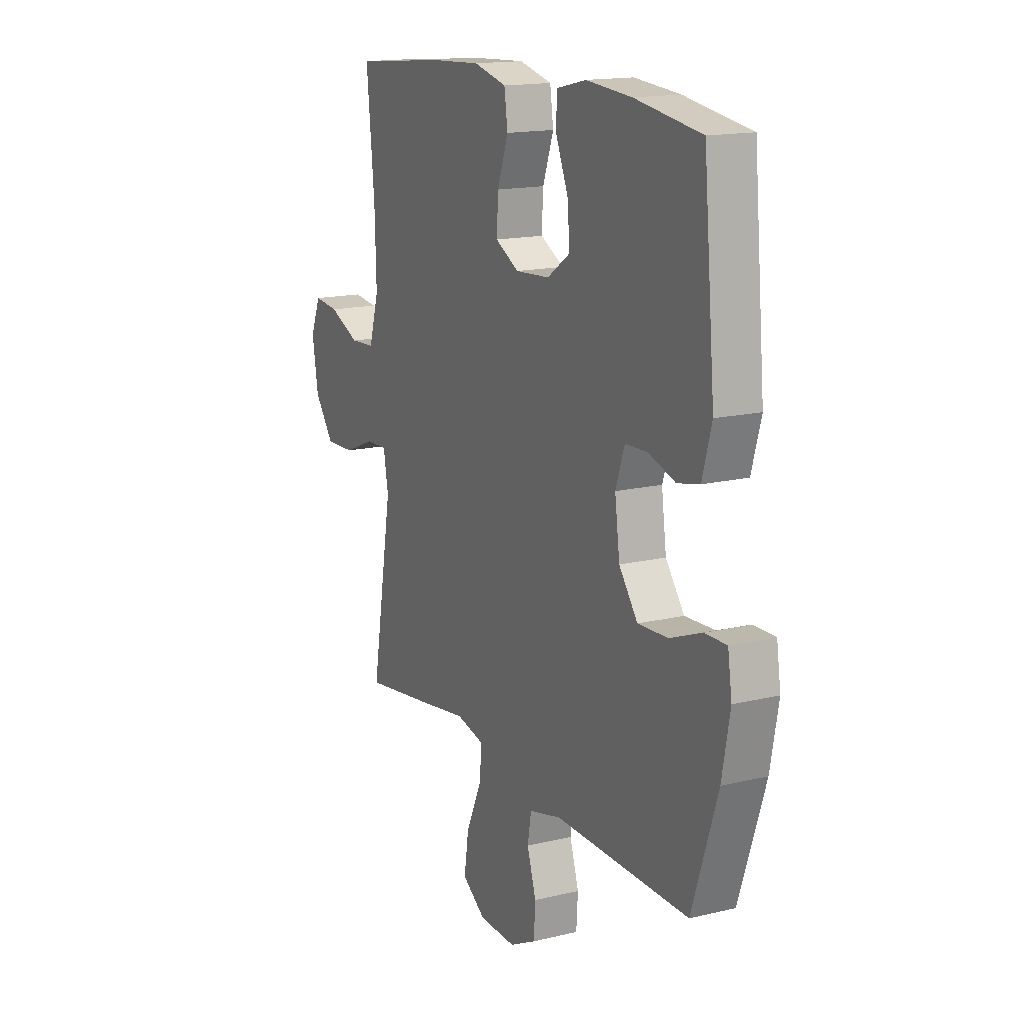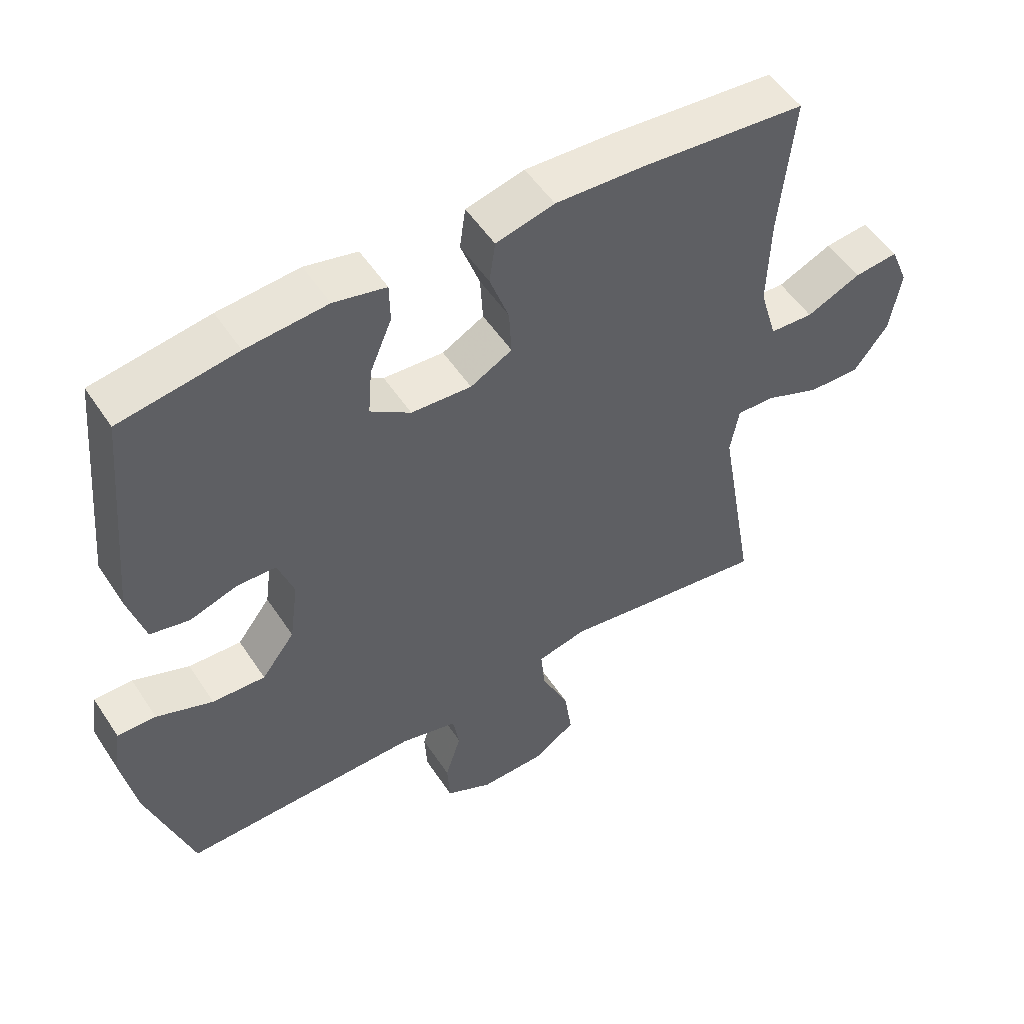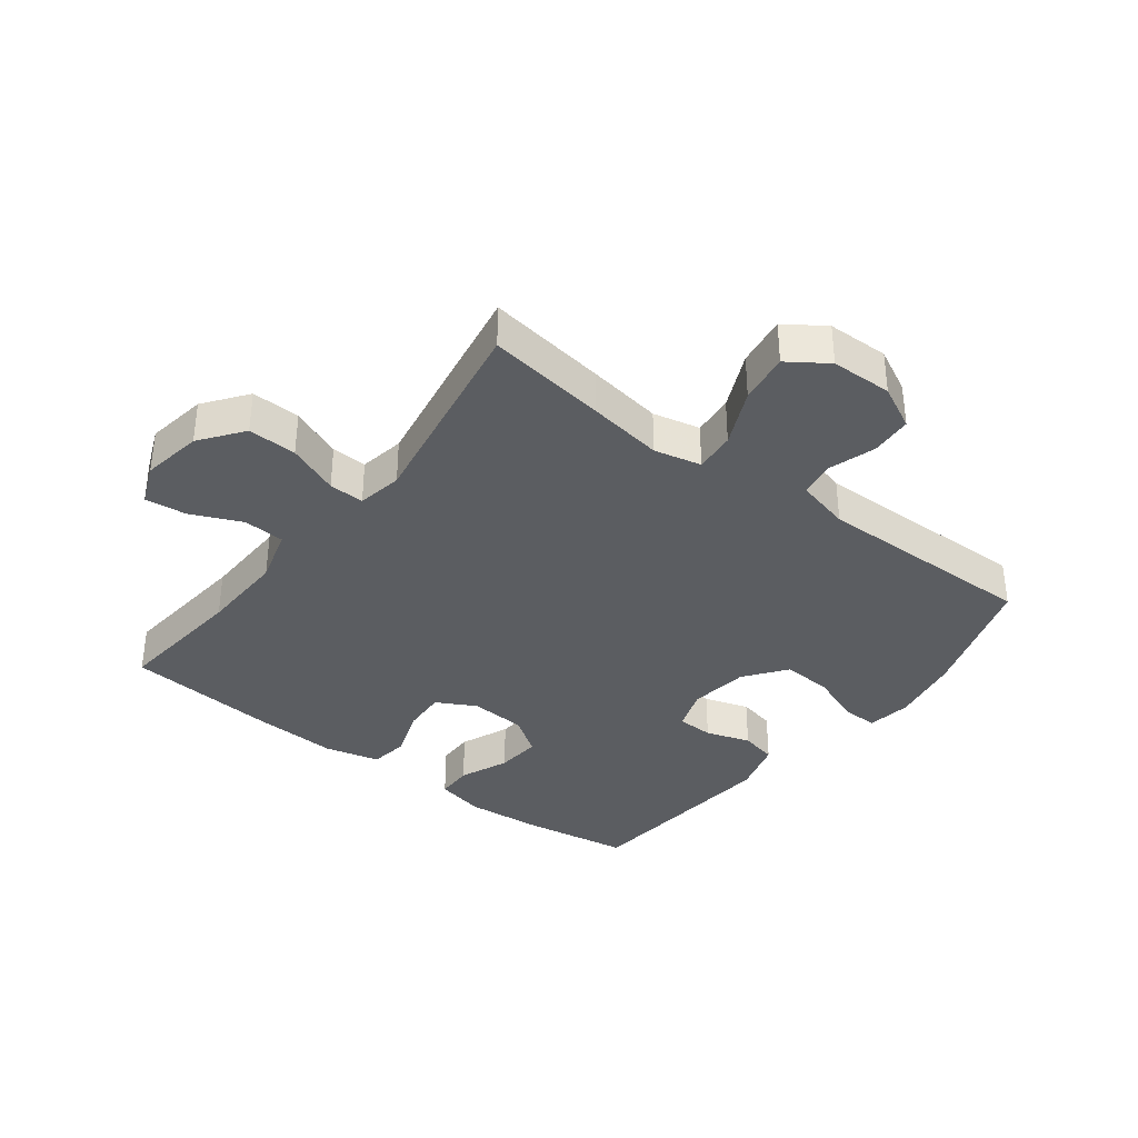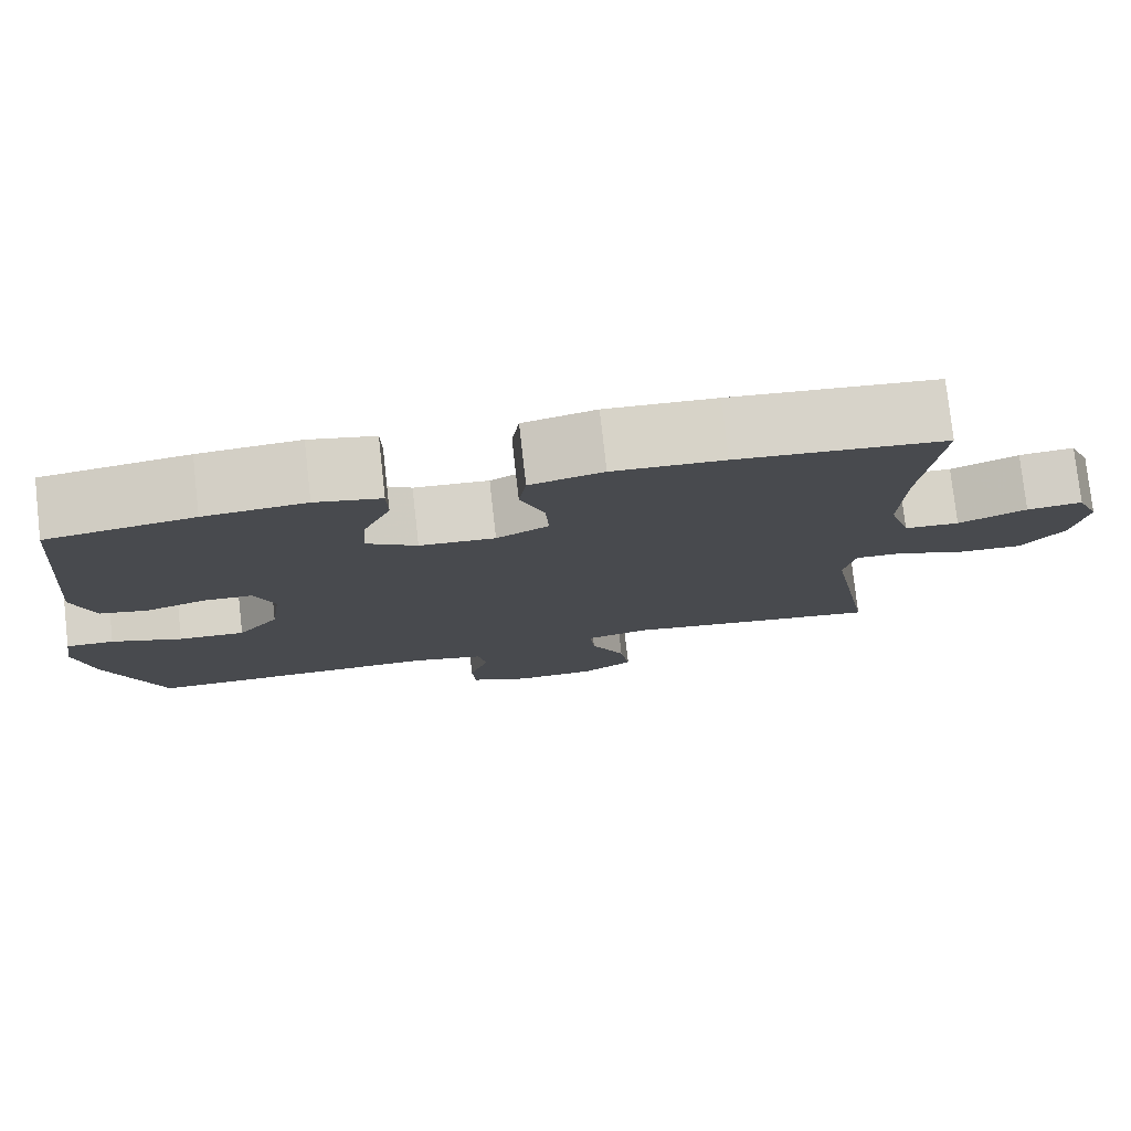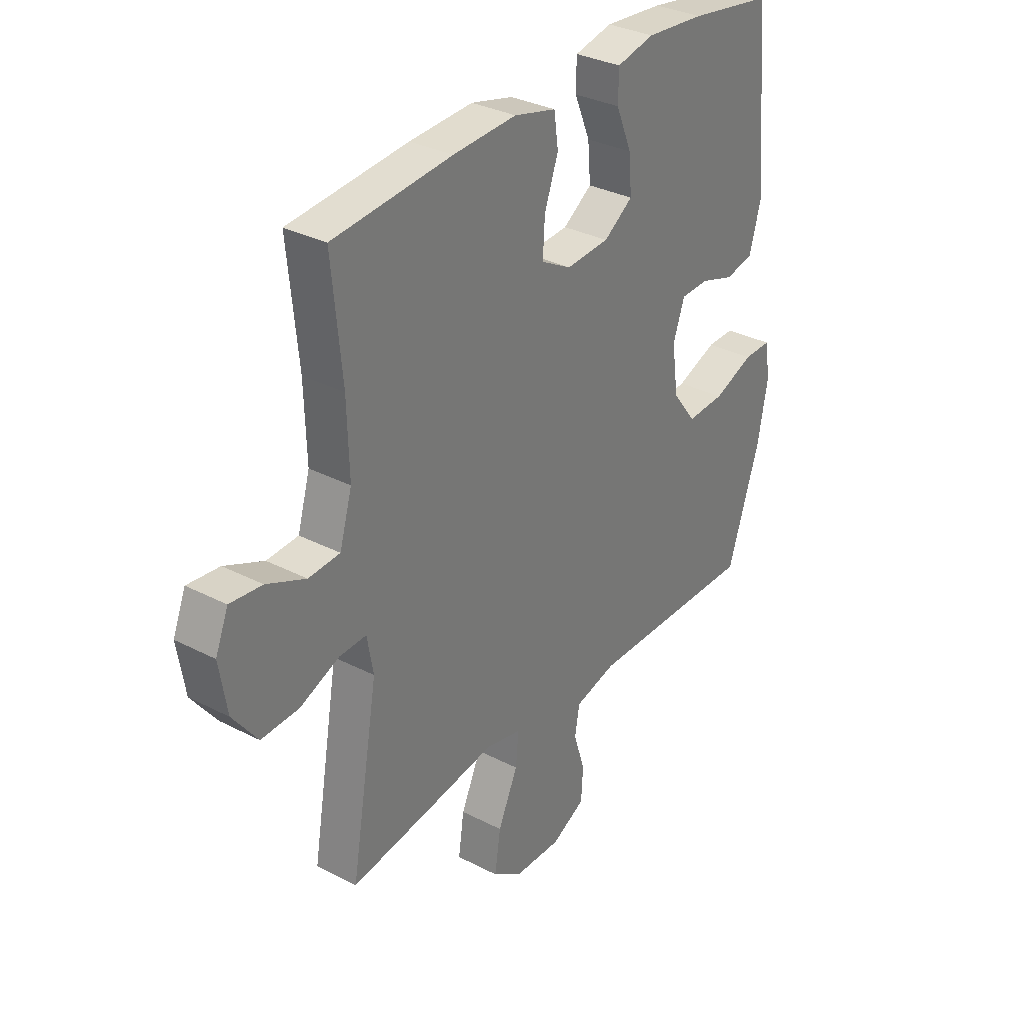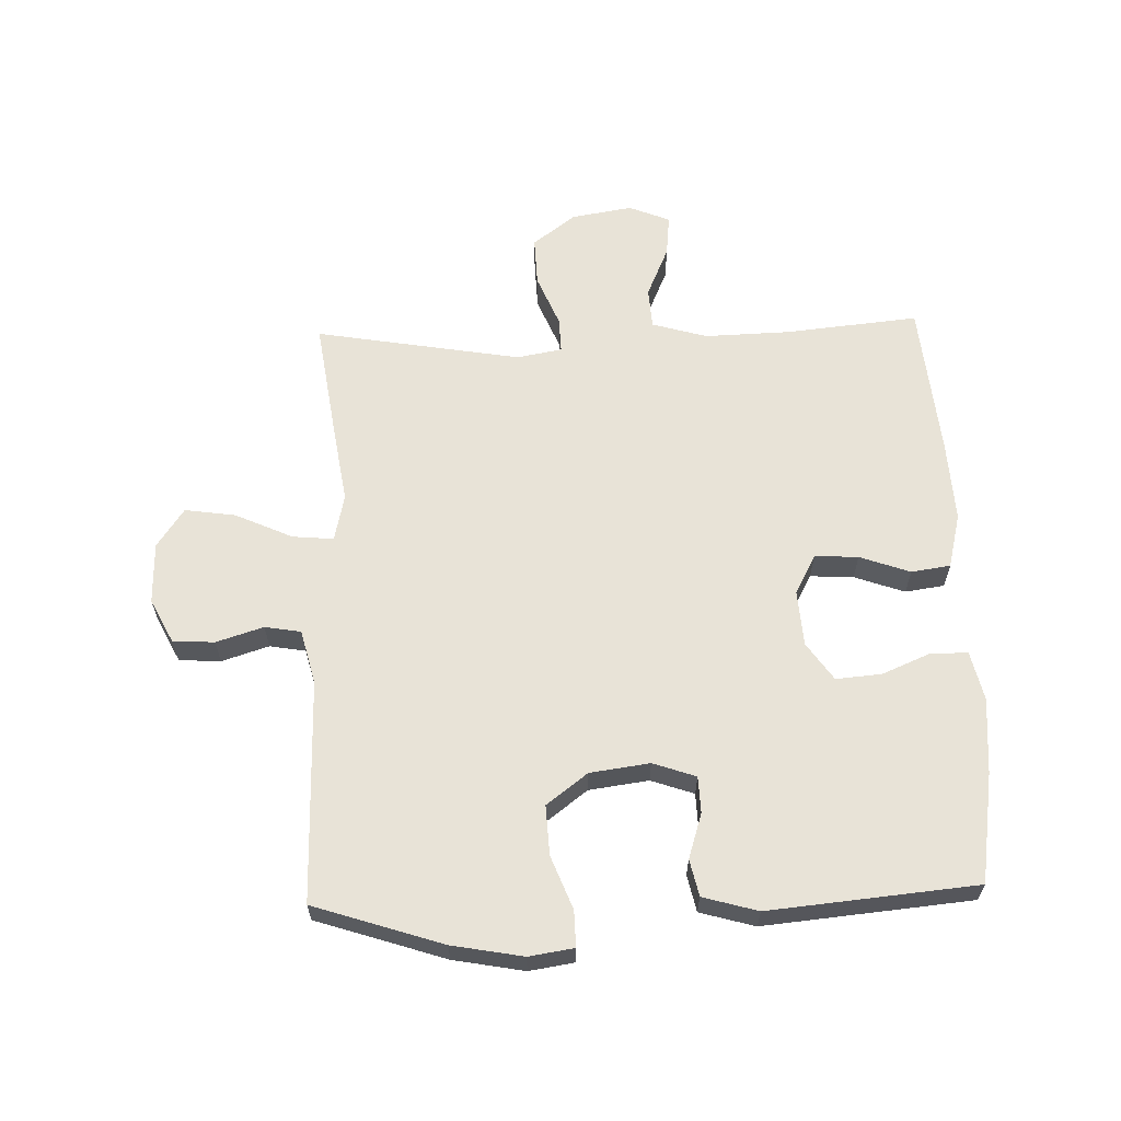
<metadata>
{"format":"obj","ext":"obj","renderer":"f3d","projection":"perspective","resolution":1024,"background":"white","views":[{"elev":15.8,"azim":-116.6,"up":"+Z"},{"elev":52.6,"azim":-32.6,"up":"+Z"},{"elev":-36.2,"azim":142.6,"up":"+Y"},{"elev":78.2,"azim":-6.4,"up":"+Z"},{"elev":32.3,"azim":125.9,"up":"+Z"},{"elev":62.4,"azim":-91.8,"up":"+Y"}]}
</metadata>
<code>
v -0.5 0.07 -0.5
v -0.568 0.07 -0.293
v -0.589 0.07 -0.179
v -0.578 0.07 -0.107
v -0.52 0.07 -0.108
v -0.435 0.07 -0.141
v -0.355 0.07 -0.145
v -0.305 0.07 -0.079
v -0.292 0.07 0.017
v -0.316 0.07 0.086
v -0.375 0.07 0.088
v -0.447 0.07 0.065
v -0.506 0.07 0.078
v -0.531 0.07 0.166
v -0.5 0.07 0.5
v -0.324 0.07 0.527
v -0.202 0.07 0.537
v -0.123 0.07 0.519
v -0.122 0.07 0.46
v -0.155 0.07 0.381
v -0.161 0.07 0.308
v -0.1 0.07 0.266
v -0.009 0.07 0.26
v 0.054 0.07 0.294
v 0.05 0.07 0.364
v 0.021 0.07 0.445
v 0.03 0.07 0.508
v 0.118 0.07 0.53
v 0.251 0.07 0.523
v 0.5 0.07 0.5
v 0.479 0.07 0.286
v 0.475 0.07 0.148
v 0.501 0.07 0.059
v 0.567 0.07 0.055
v 0.649 0.07 0.091
v 0.716 0.07 0.098
v 0.743 0.07 0.032
v 0.727 0.07 -0.066
v 0.675 0.07 -0.135
v 0.596 0.07 -0.132
v 0.513 0.07 -0.098
v 0.456 0.07 -0.096
v 0.443 0.07 -0.169
v 0.5 0.07 -0.5
v 0.307 0.07 -0.472
v 0.185 0.07 -0.453
v 0.109 0.07 -0.47
v 0.115 0.07 -0.536
v 0.157 0.07 -0.628
v 0.169 0.07 -0.71
v 0.106 0.07 -0.753
v 0.007 0.07 -0.755
v -0.064 0.07 -0.719
v -0.068 0.07 -0.652
v -0.044 0.07 -0.576
v -0.054 0.07 -0.518
v -0.141 0.07 -0.496
v -0.5 0 -0.5
v -0.568 0 -0.293
v -0.589 0 -0.179
v -0.578 0 -0.107
v -0.52 0 -0.108
v -0.435 0 -0.141
v -0.355 0 -0.145
v -0.305 0 -0.079
v -0.292 0 0.017
v -0.316 0 0.086
v -0.375 0 0.088
v -0.447 0 0.065
v -0.506 0 0.078
v -0.531 0 0.166
v -0.5 0 0.5
v -0.324 0 0.527
v -0.202 0 0.537
v -0.123 0 0.519
v -0.122 0 0.46
v -0.155 0 0.381
v -0.161 0 0.308
v -0.1 0 0.266
v -0.009 0 0.26
v 0.054 0 0.294
v 0.05 0 0.364
v 0.021 0 0.445
v 0.03 0 0.508
v 0.118 0 0.53
v 0.251 0 0.523
v 0.5 0 0.5
v 0.479 0 0.286
v 0.475 0 0.148
v 0.501 0 0.059
v 0.567 0 0.055
v 0.649 0 0.091
v 0.716 0 0.098
v 0.743 0 0.032
v 0.727 0 -0.066
v 0.675 0 -0.135
v 0.596 0 -0.132
v 0.513 0 -0.098
v 0.456 0 -0.096
v 0.443 0 -0.169
v 0.5 0 -0.5
v 0.307 0 -0.472
v 0.185 0 -0.453
v 0.109 0 -0.47
v 0.115 0 -0.536
v 0.157 0 -0.628
v 0.169 0 -0.71
v 0.106 0 -0.753
v 0.007 0 -0.755
v -0.064 0 -0.719
v -0.068 0 -0.652
v -0.044 0 -0.576
v -0.054 0 -0.518
v -0.141 0 -0.496
f 52 53 54 55
f 52 55 56
f 51 52 56
f 48 49 50 51
f 47 48 51 56
f 43 44 45 46
f 42 43 46 47
f 38 39 40 41
f 38 41 42
f 37 38 42
f 34 35 36 37
f 33 34 37 42
f 32 33 42 47
f 28 29 30 31
f 25 26 27 28
f 24 25 28 31
f 23 24 31 32
f 17 18 19 20
f 17 20 21
f 16 17 21
f 15 16 21
f 14 15 21 22
f 11 12 13 14
f 10 11 14 22
f 3 4 5 6
f 3 6 7
f 57 1 2 3
f 57 3 7
f 56 57 7 8
f 47 56 8 9
f 22 23 32 47
f 9 10 22 47
f 112 111 110 109
f 113 112 109
f 113 109 108
f 108 107 106 105
f 113 108 105 104
f 103 102 101 100
f 104 103 100 99
f 98 97 96 95
f 99 98 95
f 99 95 94
f 94 93 92 91
f 99 94 91 90
f 104 99 90 89
f 88 87 86 85
f 85 84 83 82
f 88 85 82 81
f 89 88 81 80
f 77 76 75 74
f 78 77 74
f 78 74 73
f 78 73 72
f 79 78 72 71
f 71 70 69 68
f 79 71 68 67
f 63 62 61 60
f 64 63 60
f 60 59 58 114
f 64 60 114
f 65 64 114 113
f 66 65 113 104
f 104 89 80 79
f 104 79 67 66
f 1 58 59 2
f 2 59 60 3
f 3 60 61 4
f 4 61 62 5
f 5 62 63 6
f 6 63 64 7
f 7 64 65 8
f 8 65 66 9
f 9 66 67 10
f 10 67 68 11
f 11 68 69 12
f 12 69 70 13
f 13 70 71 14
f 14 71 72 15
f 15 72 73 16
f 16 73 74 17
f 17 74 75 18
f 18 75 76 19
f 19 76 77 20
f 20 77 78 21
f 21 78 79 22
f 22 79 80 23
f 23 80 81 24
f 24 81 82 25
f 25 82 83 26
f 26 83 84 27
f 27 84 85 28
f 28 85 86 29
f 29 86 87 30
f 30 87 88 31
f 31 88 89 32
f 32 89 90 33
f 33 90 91 34
f 34 91 92 35
f 35 92 93 36
f 36 93 94 37
f 37 94 95 38
f 38 95 96 39
f 39 96 97 40
f 40 97 98 41
f 41 98 99 42
f 42 99 100 43
f 43 100 101 44
f 44 101 102 45
f 45 102 103 46
f 46 103 104 47
f 47 104 105 48
f 48 105 106 49
f 49 106 107 50
f 50 107 108 51
f 51 108 109 52
f 52 109 110 53
f 53 110 111 54
f 54 111 112 55
f 55 112 113 56
f 56 113 114 57
f 57 114 58 1

</code>
